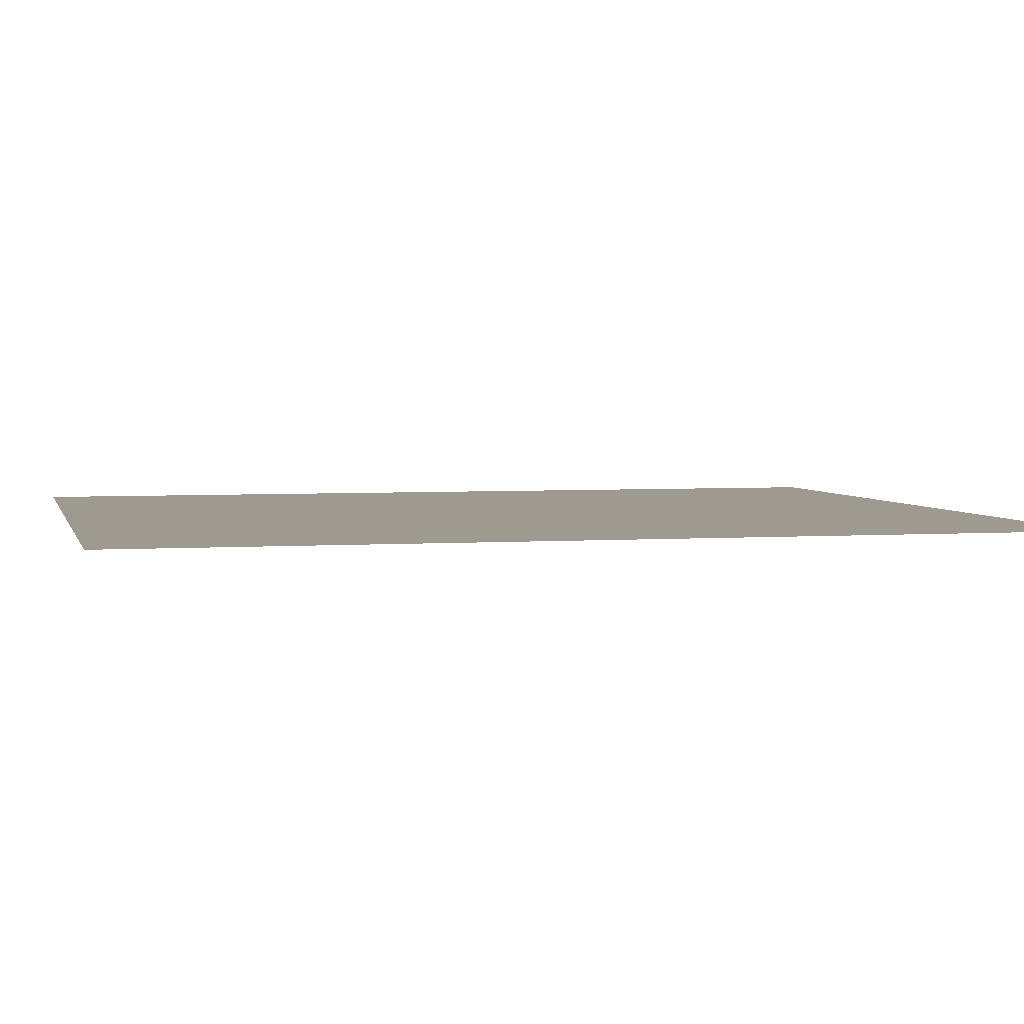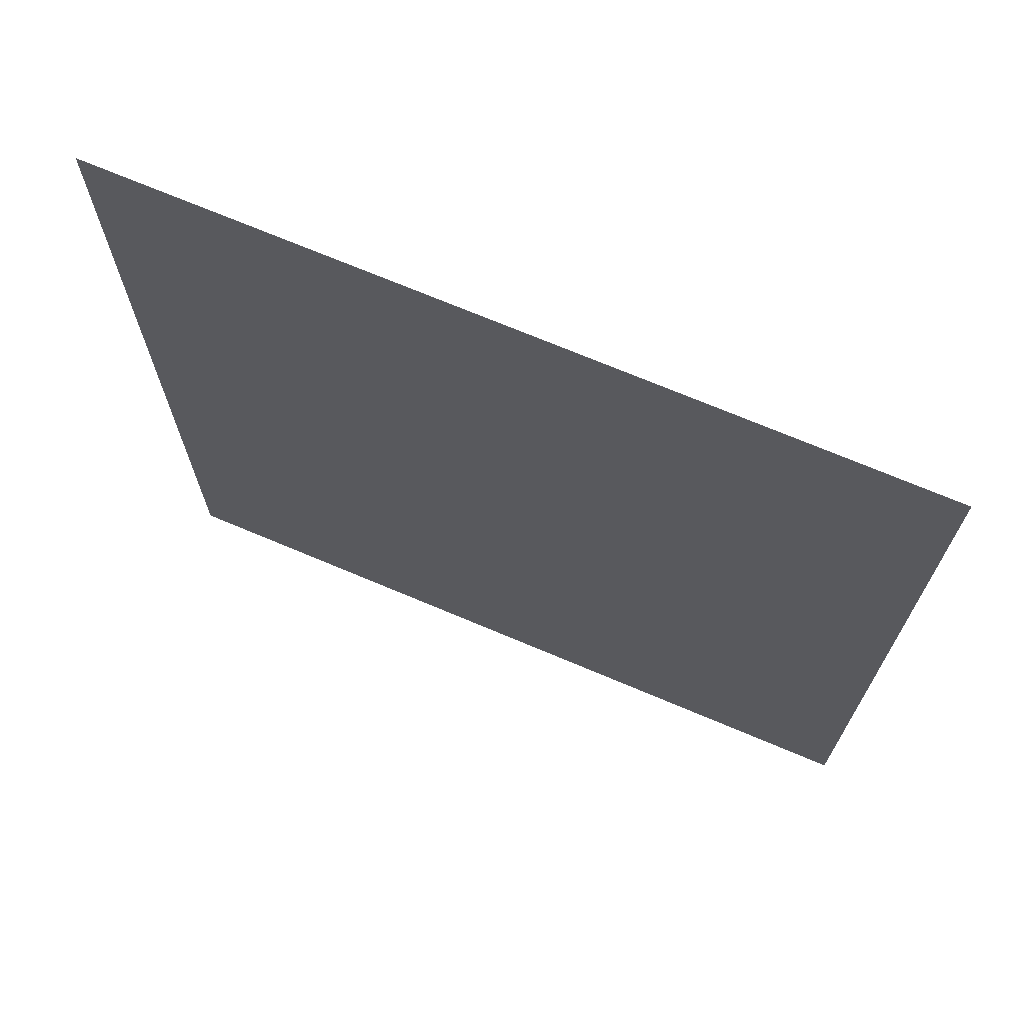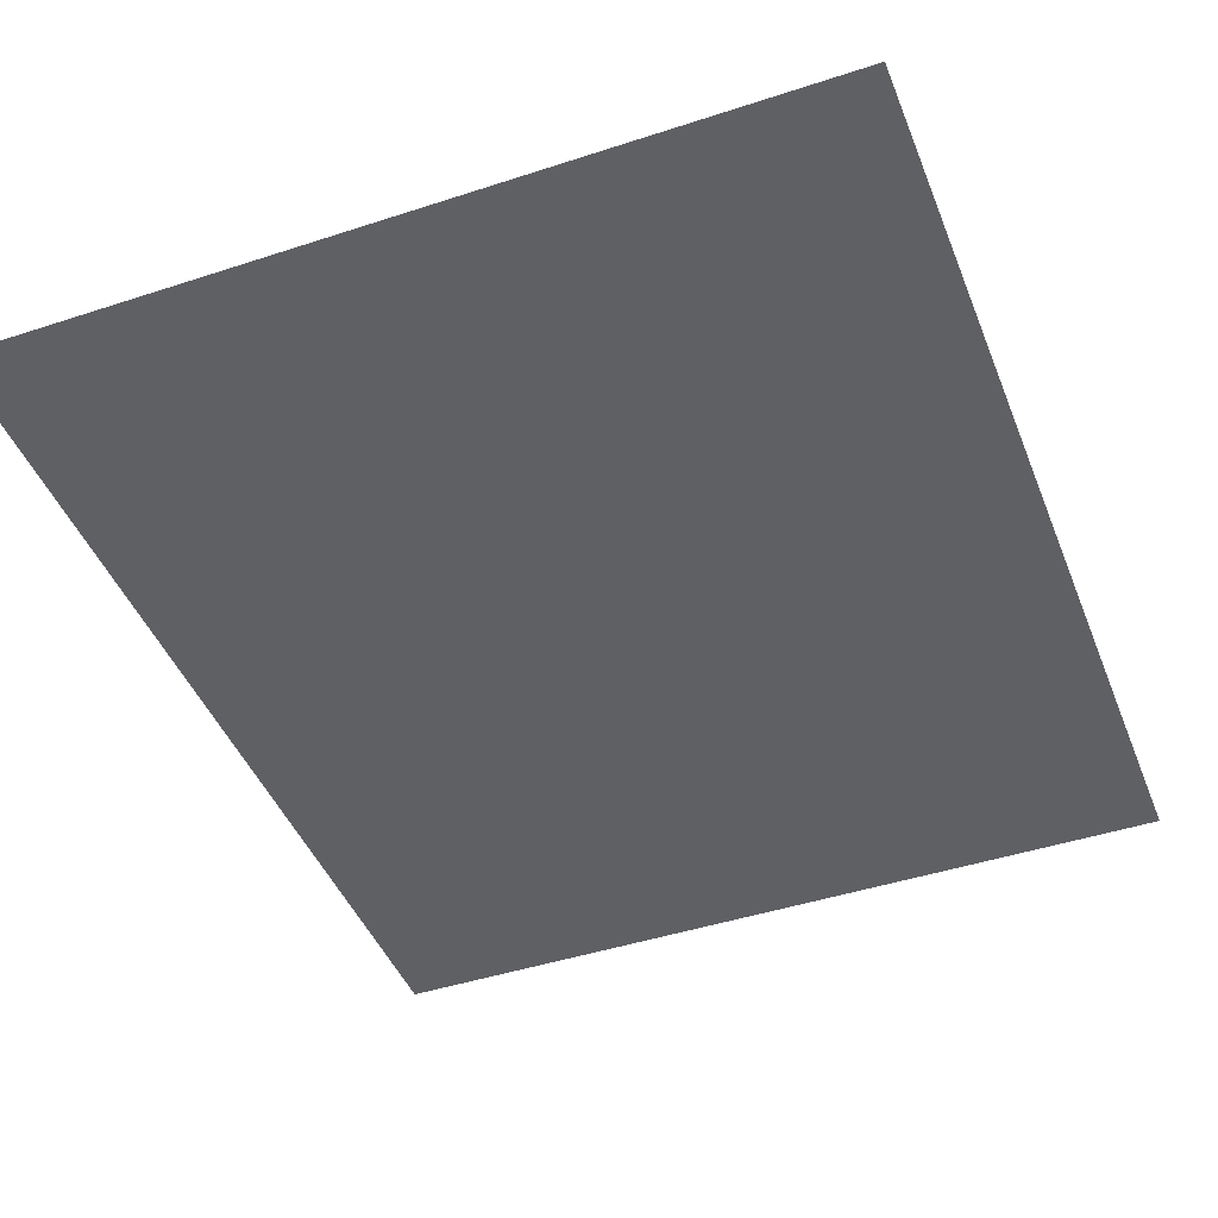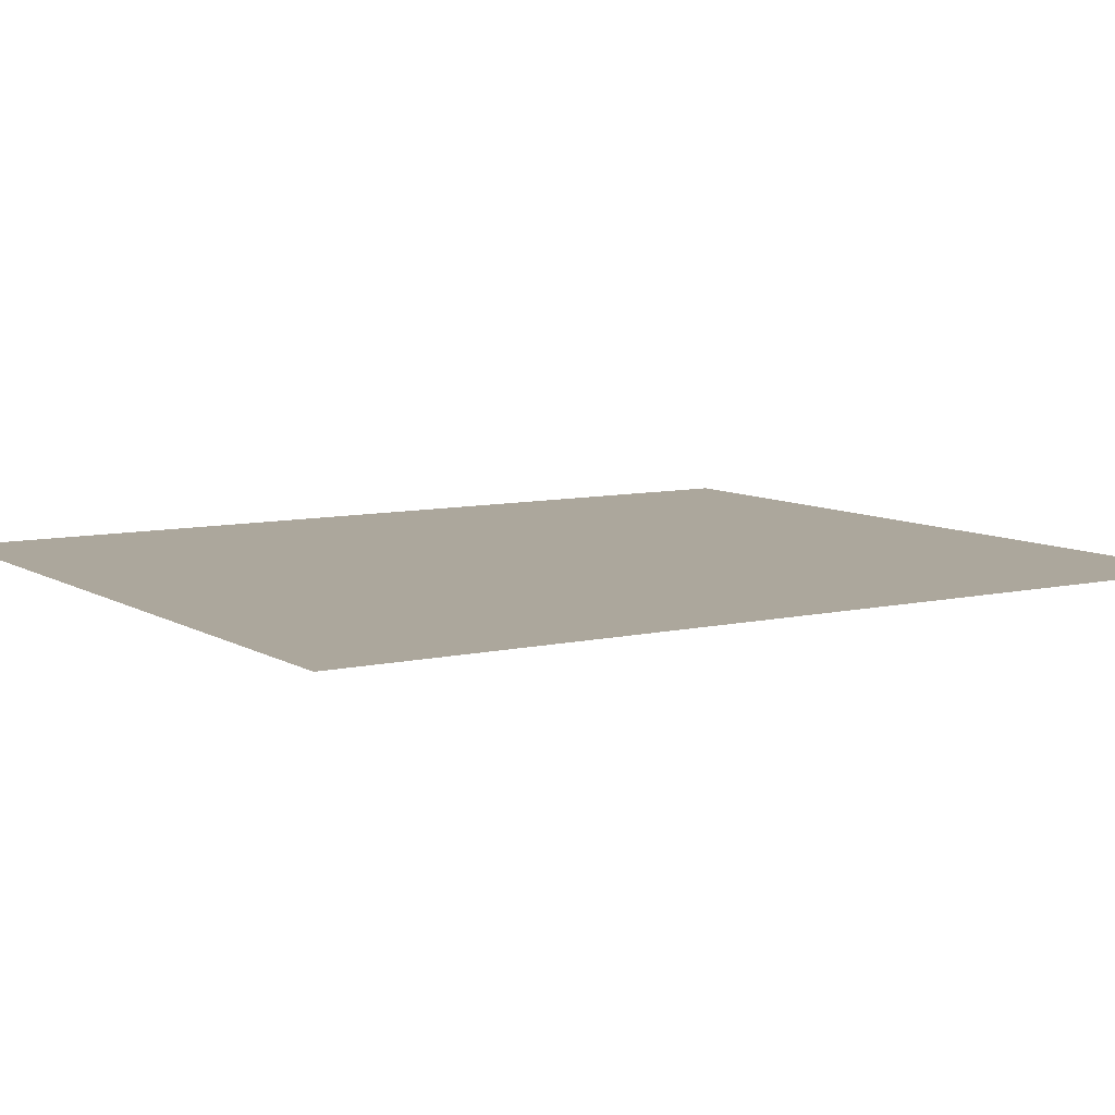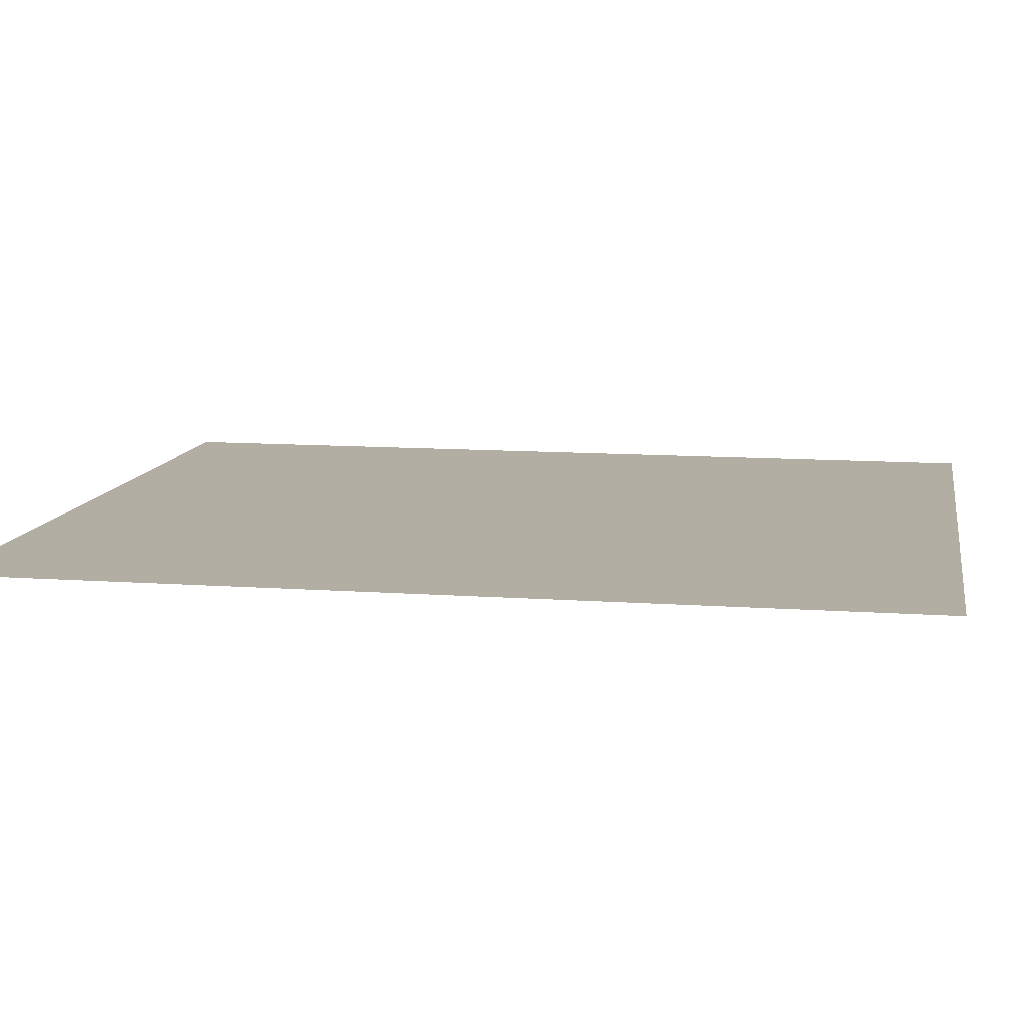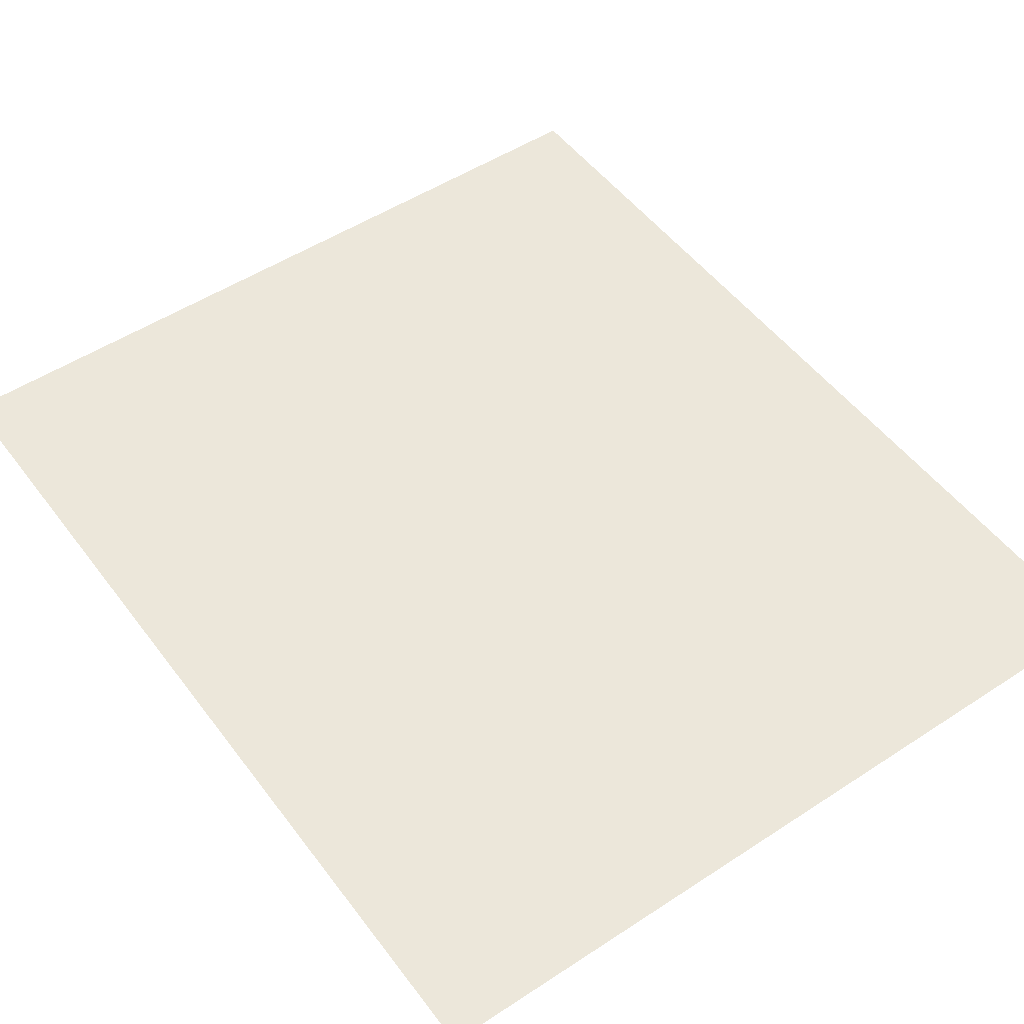
<metadata>
{"format":"obj","ext":"obj","renderer":"f3d","projection":"perspective","resolution":1024,"background":"white","views":[{"elev":3.7,"azim":76.5,"up":"+Z"},{"elev":71.2,"azim":-157.1,"up":"+Y"},{"elev":-44.6,"azim":-159.1,"up":"+Z"},{"elev":8.3,"azim":-122.5,"up":"+Z"},{"elev":10.9,"azim":-79.9,"up":"+Z"},{"elev":50.8,"azim":-35.6,"up":"+Z"}]}
</metadata>
<code>
o 3dw.2c6493d31849c15a75f1efca97bee05a/Model/Sentry_Really_Big_Remote1/Sentry_Really_Big_Remote/mesh1/mesh1-geometry/material_0/component_5#mesh1-geometry
v 0.1144 -0.000626 0.04701
v 0.2411 0.1483 0.04701
v 0.1144 0.1483 0.04701
v 0.2411 0.1483 0.04701
v 0.1144 -0.000626 0.04701
v 0.2411 -0.000626 0.04701
v 0.1144 0.1483 0.04701
v 0.2411 0.1483 0.04701
v 0.1144 -0.000626 0.04701
v 0.2411 -0.000626 0.04701
v 0.1144 -0.000626 0.04701
v 0.2411 0.1483 0.04701
f 1 2 3
f 4 5 6
f 7 8 9
f 10 11 12

</code>
